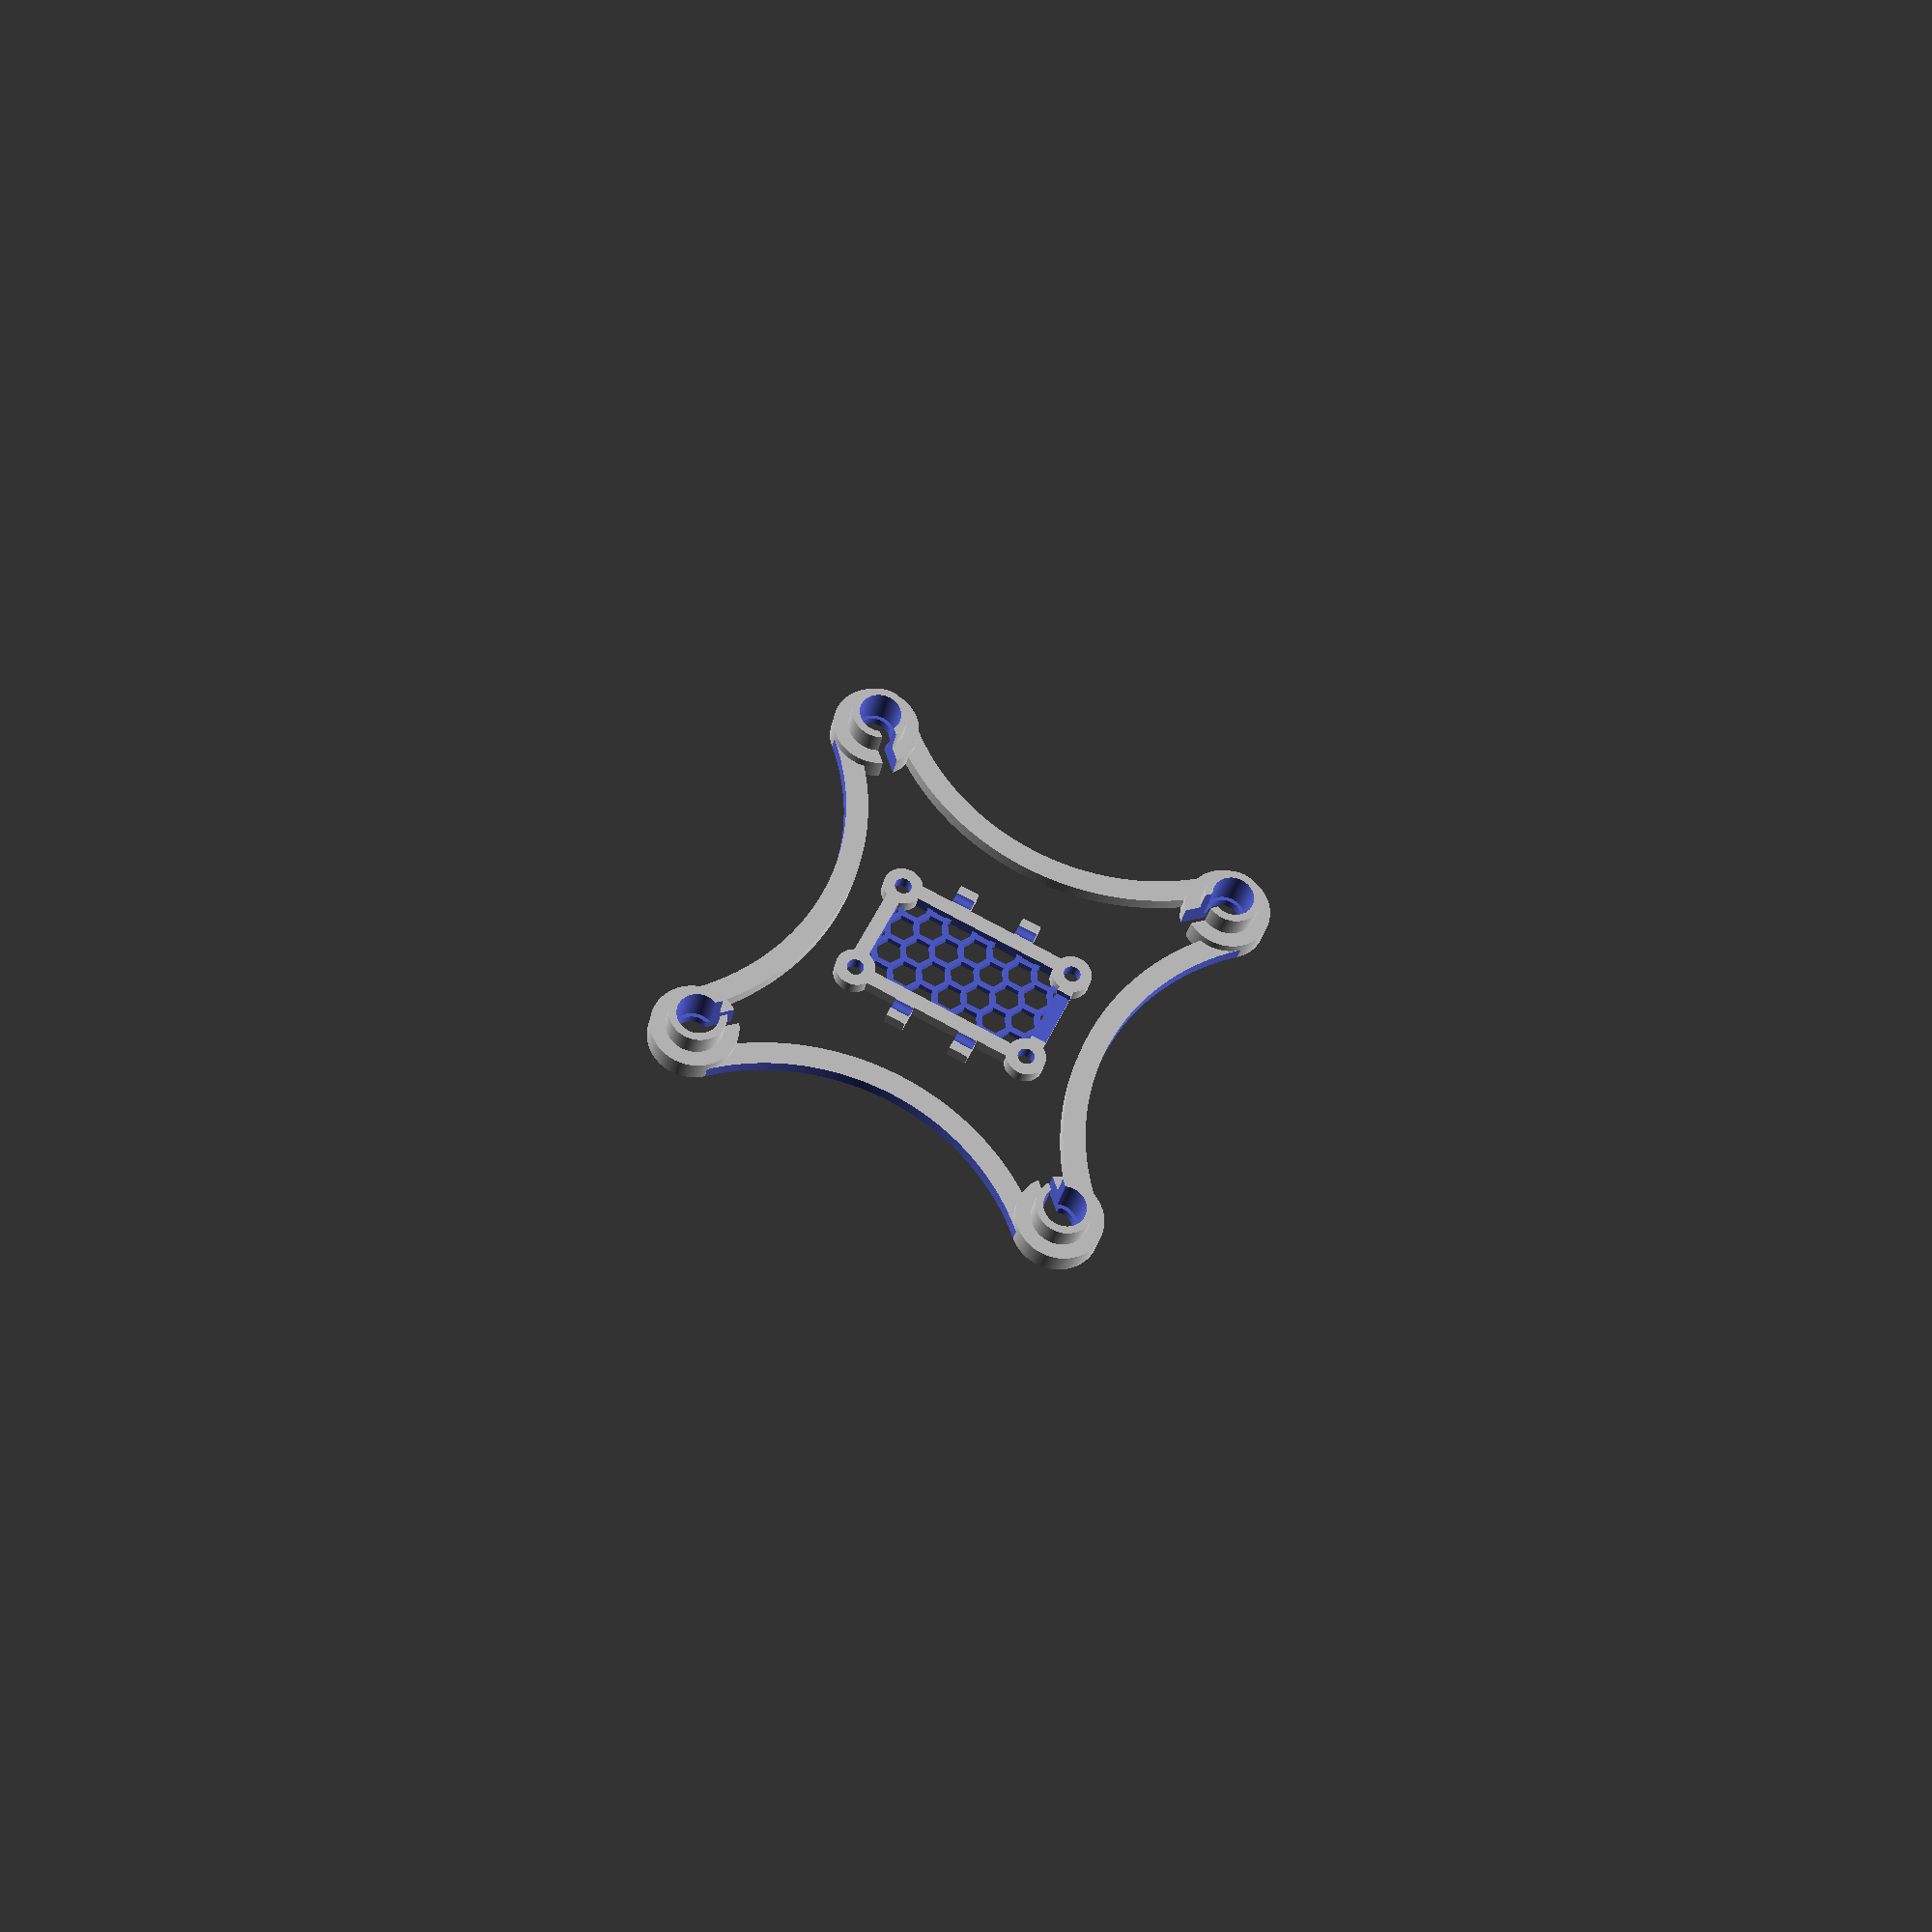
<openscad>
//=====================================//
// freeUAV_-_base_frame.scad           //
//=====================================//
// Designed by Kyle Seigler and        //
// released under the MIT license,     //
// available at:                       //
// https://opensource.org/licenses/MIT //
//=====================================//

/*The MIT License (MIT)

Copyright (c) 2016 Kyle Seigler

Permission is hereby granted, free of charge, to any person obtaining a copy of this software and associated documentation files (the "Software"), to deal in the Software without restriction, including without limitation the rights to use, copy, modify, merge, publish, distribute, sublicense, and/or sell copies of the Software, and to permit persons to whom the Software is furnished to do so, subject to the following conditions:

The above copyright notice and this permission notice shall be included in all copies or substantial portions of the Software.

THE SOFTWARE IS PROVIDED "AS IS", WITHOUT WARRANTY OF ANY KIND, EXPRESS OR IMPLIED, INCLUDING BUT NOT LIMITED TO THE WARRANTIES OF MERCHANTABILITY, FITNESS FOR A PARTICULAR PURPOSE AND NONINFRINGEMENT. IN NO EVENT SHALL THE AUTHORS OR COPYRIGHT HOLDERS BE LIABLE FOR ANY CLAIM, DAMAGES OR OTHER LIABILITY, WHETHER IN AN ACTION OF CONTRACT, TORT OR OTHERWISE, ARISING FROM, OUT OF OR IN CONNECTION WITH THE SOFTWARE OR THE USE OR OTHER DEALINGS IN THE SOFTWARE.
*/

// Quality settings
$fn=300; // 300 default (smoother curves)

// Dimensional settings (all measurements in mm)
// WARNING: Some of these scale, some don't (this is a WIP).
// Default values in comments--these should work properly.
motorDiameter=8.5;                 // 8.5 default
motorSpacing=80;                   // 80 default; 88 is 125-class spacing; 177 is 250-class spacing, etc.
electricsCarrierLength=42;         // 42 default for Micro Scisky
electricsCarrierWidth=25.5;        // 25.5 default for Micro Scisky
electricsCarrierThickness=3;       // 3 default
frameThickness=3;                  // 3 default
frameWidth=4.5;                    // 4.5 default

// Which pieces to generate (1 for yes, 2 for no)
renderFrame=1; // 1 default
renderCarrier=1; // 1 default

if(renderFrame==1){
  motorHousingsQuad();
  motorArmsQuad();
}
if(renderCarrier==1){
  electricsCarrierBase();
}

module motorArmsQuad(){
  difference(){
    union(){ // Full circles for arms
      for(x=[-motorSpacing/2,1.5*motorSpacing]){
        for(y=[.5*motorSpacing]){
          translate([x,y,frameThickness/2]){
            difference(){
              cylinder(center=true,h=frameThickness,r=1/sin(45)*motorSpacing/2-(.5*motorDiameter));
              cylinder(center=true,h=frameThickness+.2,r=1/sin(45)*motorSpacing/2-(.5*motorDiameter)-frameWidth);
            }
          }
        }
      }
      for(x=[.5*motorSpacing]){
        for(y=[-motorSpacing/2,1.5*motorSpacing]){
          translate([x,y,frameThickness/2]){
            difference(){
              cylinder(center=true,h=frameThickness,r=1/sin(45)*motorSpacing/2-(.5*motorDiameter));
              cylinder(center=true,h=frameThickness+.2,r=1/sin(45)*motorSpacing/2-(.5*motorDiameter)-frameWidth);
            }
          }
        }
      }

    }
    difference(){ // Cube to remove excess of arms
      translate([motorSpacing/2,motorSpacing/2,frameThickness/2]){
        rotate([0,0,45]){
          cube(center=true,[motorSpacing*4+.2,motorSpacing*4+.2,frameThickness+.2]);
        }
      }
      translate([motorSpacing/2,motorSpacing/2,frameThickness/2]){
        rotate([0,0,45]){
          cube(center=true,[1/sin(45)*motorSpacing,1/sin(45)*motorSpacing,frameThickness+.4]);
        }
      }
    }
  }
}
module electricsCarrierBase(){
  union(){
    difference(){
      translate([motorSpacing/2,motorSpacing/2,electricsCarrierThickness/2]){
        cube(center=true,[electricsCarrierLength,electricsCarrierWidth,electricsCarrierThickness]);
      }
      translate([motorSpacing/2,motorSpacing/2,electricsCarrierThickness/2+2.5]){
        cube(center=true,[electricsCarrierLength-6,electricsCarrierWidth-6,electricsCarrierThickness+2]);
      }
      difference(){
        // honeycomb mesh
        translate([motorSpacing/2,motorSpacing/2,0]){
          union(){
            translate([0,0,0]){
              for(x=[-60,-50,-40,-30,-20,-10,0,10,20,30,40,50,60]){
                for(y=[-48,-42,-36,-30,-24,-18,-12,-6,0,6,12,18,24,30,36,42,48]){
                  translate([x,y,-0.1]){
                    cylinder($fn=6,h=electricsCarrierThickness+0.2,r=2.8);
                  }
                }
              }
            }
            translate([5,3,0]){
              for(x=[-60,-50,-40,-30,-20,-10,0,10,20,30,40,50,60]){
                for(y=[-48,-42,-36,-30,-24,-18,-12,-6,0,6,12,18,24,30,36,42,48]){
                  translate([x,y,-0.1]){
                    cylinder($fn=6,h=electricsCarrierThickness+0.2,r=2.8);
                  }
                }
              }
            }
          }
        }
        difference(){
          translate([motorSpacing/2,motorSpacing/2,electricsCarrierThickness/2]){
            cube(center=true,[electricsCarrierLength,electricsCarrierWidth,electricsCarrierThickness]);
          }
          translate([motorSpacing/2,motorSpacing/2,electricsCarrierThickness/2-2]){
            cube(center=true,[electricsCarrierLength-6,electricsCarrierWidth-6,electricsCarrierThickness+2]);
          }
        }
      }
      for(x=[(.5*motorSpacing)-(electricsCarrierLength/2)+2,(.5*motorSpacing)+(electricsCarrierLength/2)-2]){
        for(y=[(.5*motorSpacing)-(electricsCarrierWidth/2)+2,(.5*motorSpacing)+(electricsCarrierWidth/2)-2]){
          translate([x,y,-0.1]){
            cylinder(h=8.2,r=1.7);
          }
        }
      }
      // cutout for micro-USB connector at rear of FC
      translate([motorSpacing/2+electricsCarrierLength/2,motorSpacing/2,electricsCarrierThickness]){
        cube(center=true,[electricsCarrierLength+.02,12,electricsCarrierThickness]);
      }
    }
    // protruding tabs for rubber bands (battery strap in particular)
    difference(){
      translate([motorSpacing/2,motorSpacing/2,1.5]){ // 40,40,1.5
        for(x=[-7,7]){ // for 4 tabs use [-15,-5,5,15]
          for(y=[-14,14]){
            translate([x,y,0]){
              cube(center=true,[4,6,3]);
            }
          }
        }
      }
      translate([motorSpacing/2,motorSpacing/2,1.5]){
        for(x=[-7,7]){ // for 4 tabs use [-15,-5,5,15]
          for(y=[-14,14]){
            translate([x,y,2]){
              rotate([0,90,0]){
                cylinder(center=true,h=4.01,r=1.2);
              }
            }
          }
        }
      }      
    }
  }
  // posts and holes for M3 fasteners to connect lower base frame to upper frame cover
  difference(){
    for(x=[(.5*motorSpacing)-(electricsCarrierLength/2)+2,(.5*motorSpacing)+(electricsCarrierLength/2)-2]){
      for(y=[(.5*motorSpacing)-(electricsCarrierWidth/2)+2,(.5*motorSpacing)+(electricsCarrierWidth/2)-2]){
        translate([x,y,0]){
          cylinder(h=3,r=4);
        }
      }
    }
    for(x=[(.5*motorSpacing)-(electricsCarrierLength/2)+2,(.5*motorSpacing)+(electricsCarrierLength/2)-2]){
      for(y=[(.5*motorSpacing)-(electricsCarrierWidth/2)+2,(.5*motorSpacing)+(electricsCarrierWidth/2)-2]){
        translate([x,y,-0.1]){
          cylinder(h=3.2,r=1.7); // should be r=1.7 for a nice fit with M3 screws
        }
      }
    }

  }

}
module electricsCarrierUpper(){
  translate([0,motorSpacing,16.1]){
    rotate([180,0,0]){
      electricsCarrierBase();
    }
  }
}
module motorHousingsQuad(){
  difference(){
    for(x=[0,motorSpacing]){
      for(y=[0,motorSpacing]){
        difference(){
          union(){
            translate([x,y,0]){
              cylinder(h=10,r=(motorDiameter/2+1.5));
            }
            translate([x,y,0]){
              cylinder(h=5,r=(motorDiameter/2+4.5));
            }
          }
          union(){
            translate([x,y,2]){
              cylinder(h=20.2,r=(motorDiameter/2));
            }
            translate([x,y,-0.1]){
              cylinder(h=20.2,r=(motorDiameter/2)-.75);
            }
          }
        }
      }
    }
    translate([motorSpacing/2,motorSpacing/2,0]){
      for(r=[45,135]){
        rotate([0,0,r]){
          cube(center=true,[sqrt(2*motorSpacing*motorSpacing),3,50]);
        }
      }
    }
  }
}

</openscad>
<views>
elev=208.6 azim=206.0 roll=190.3 proj=p view=wireframe
</views>
